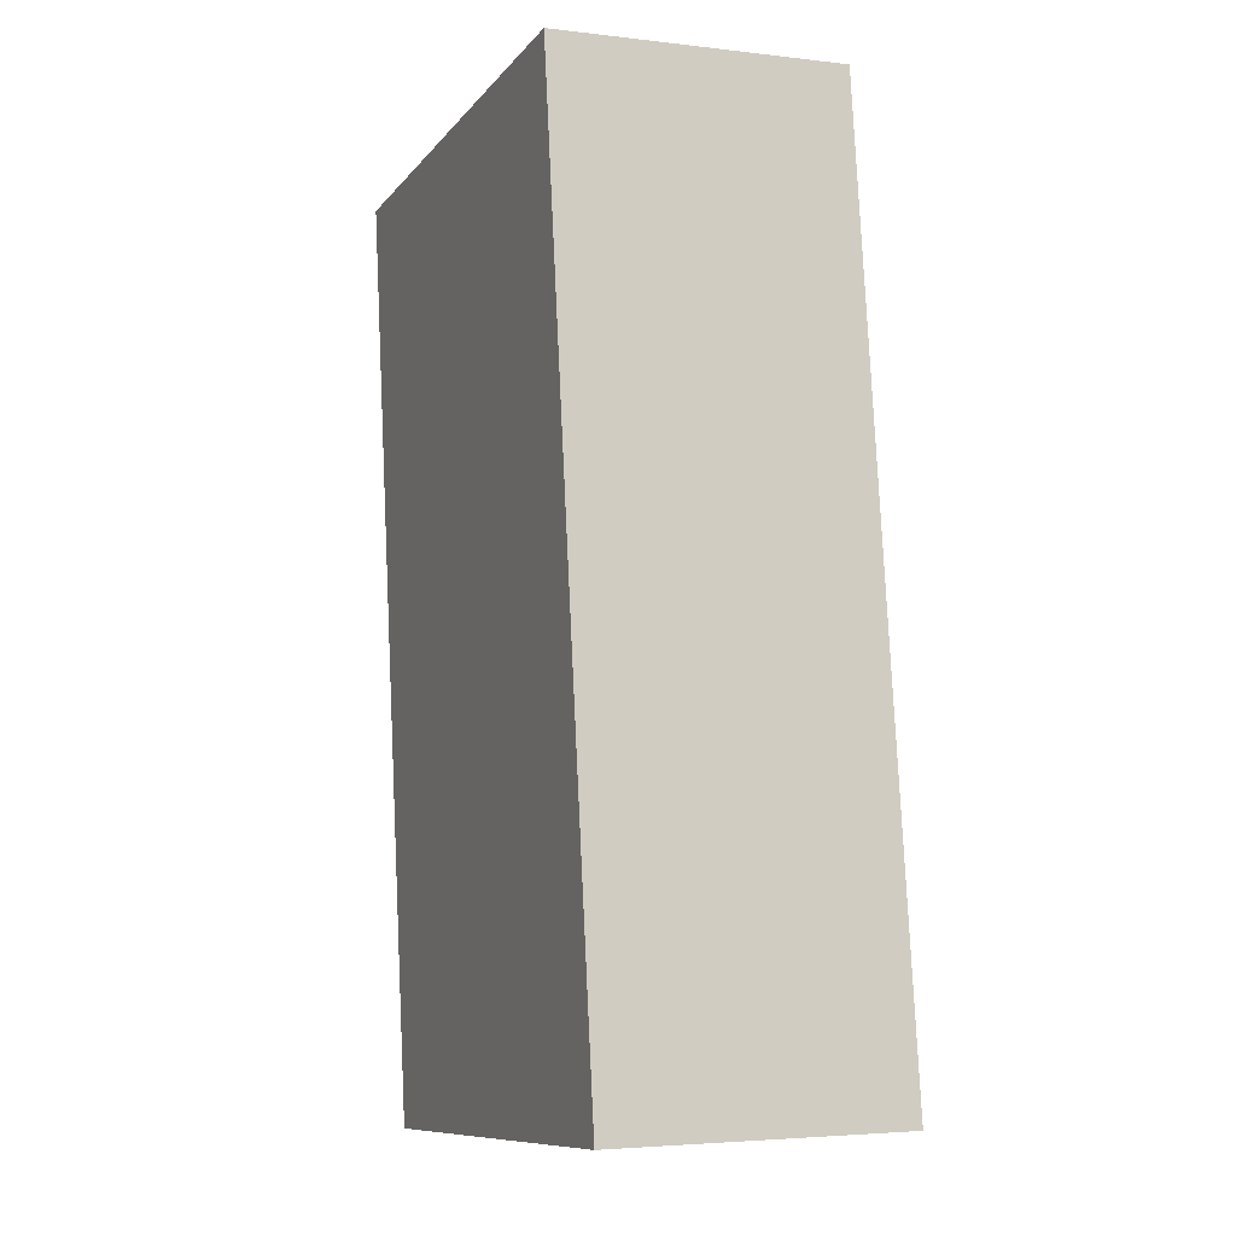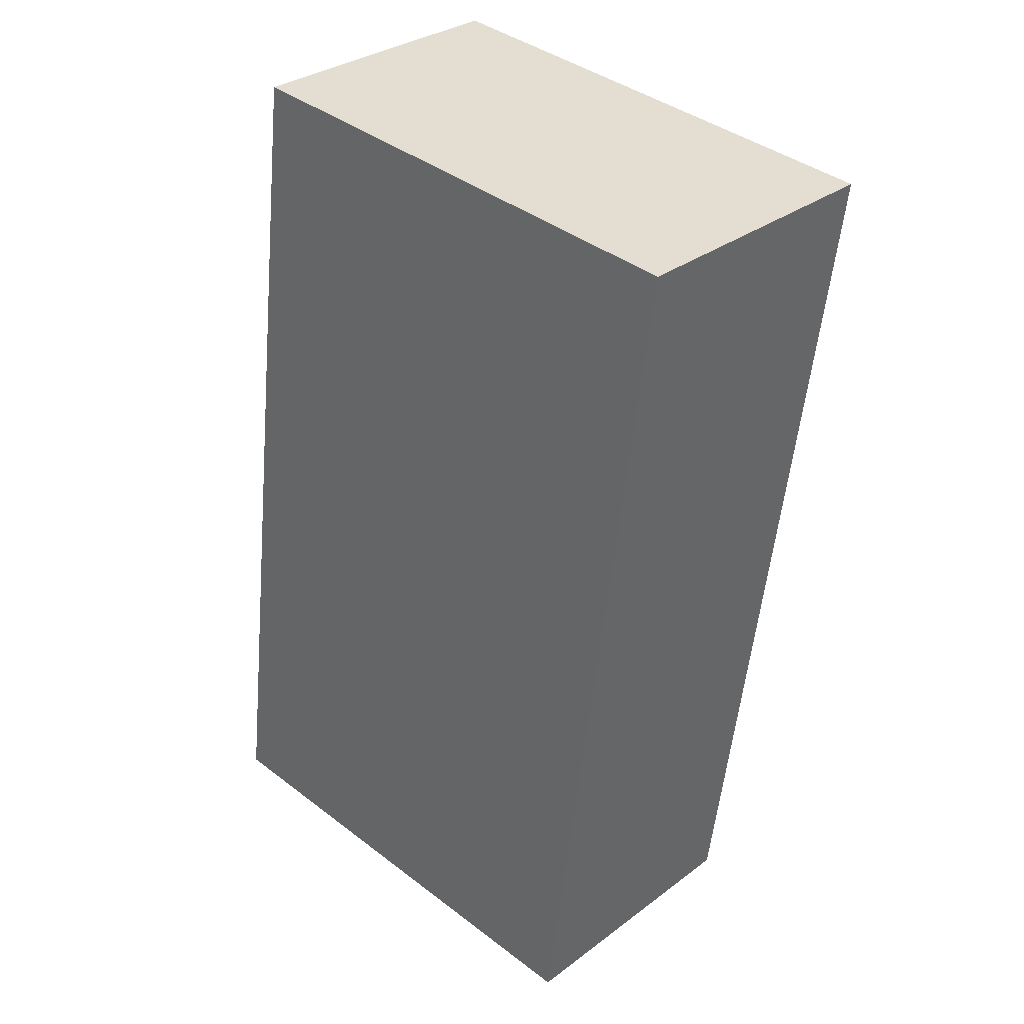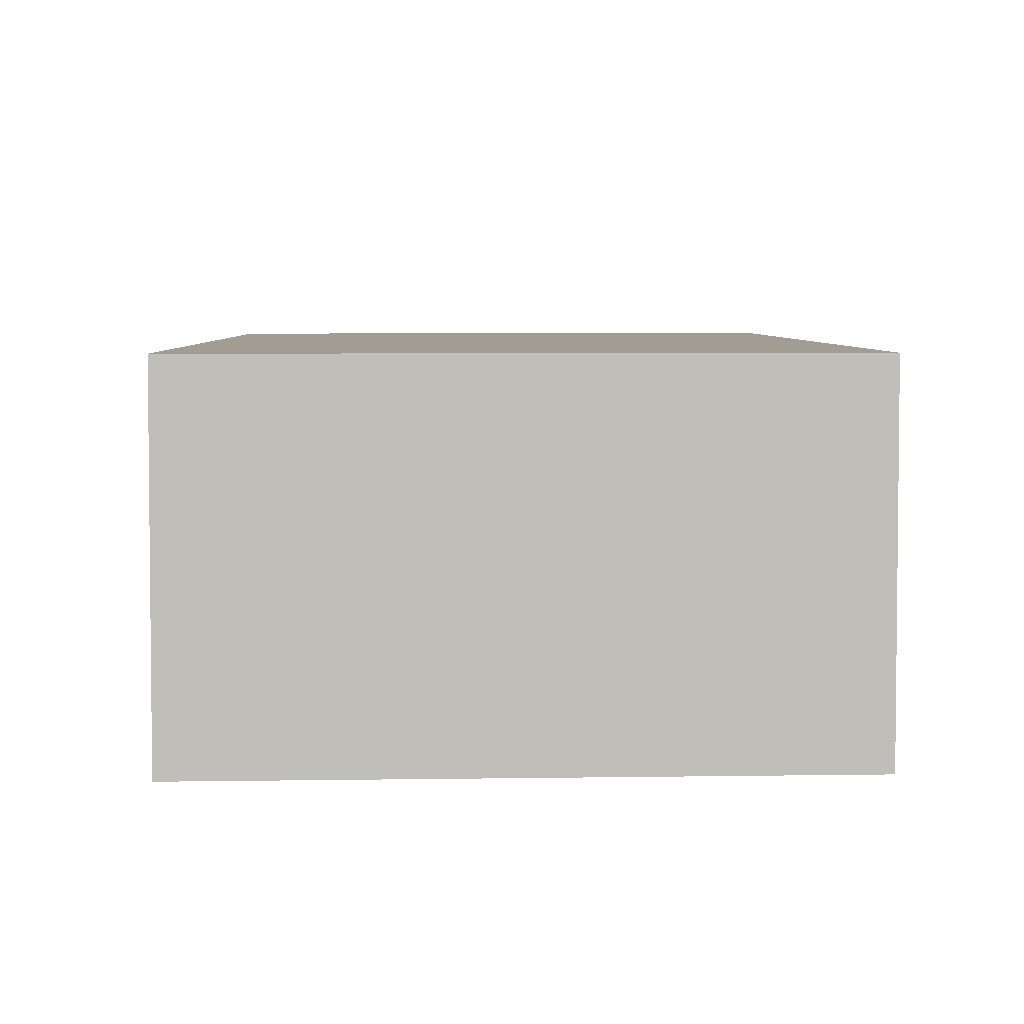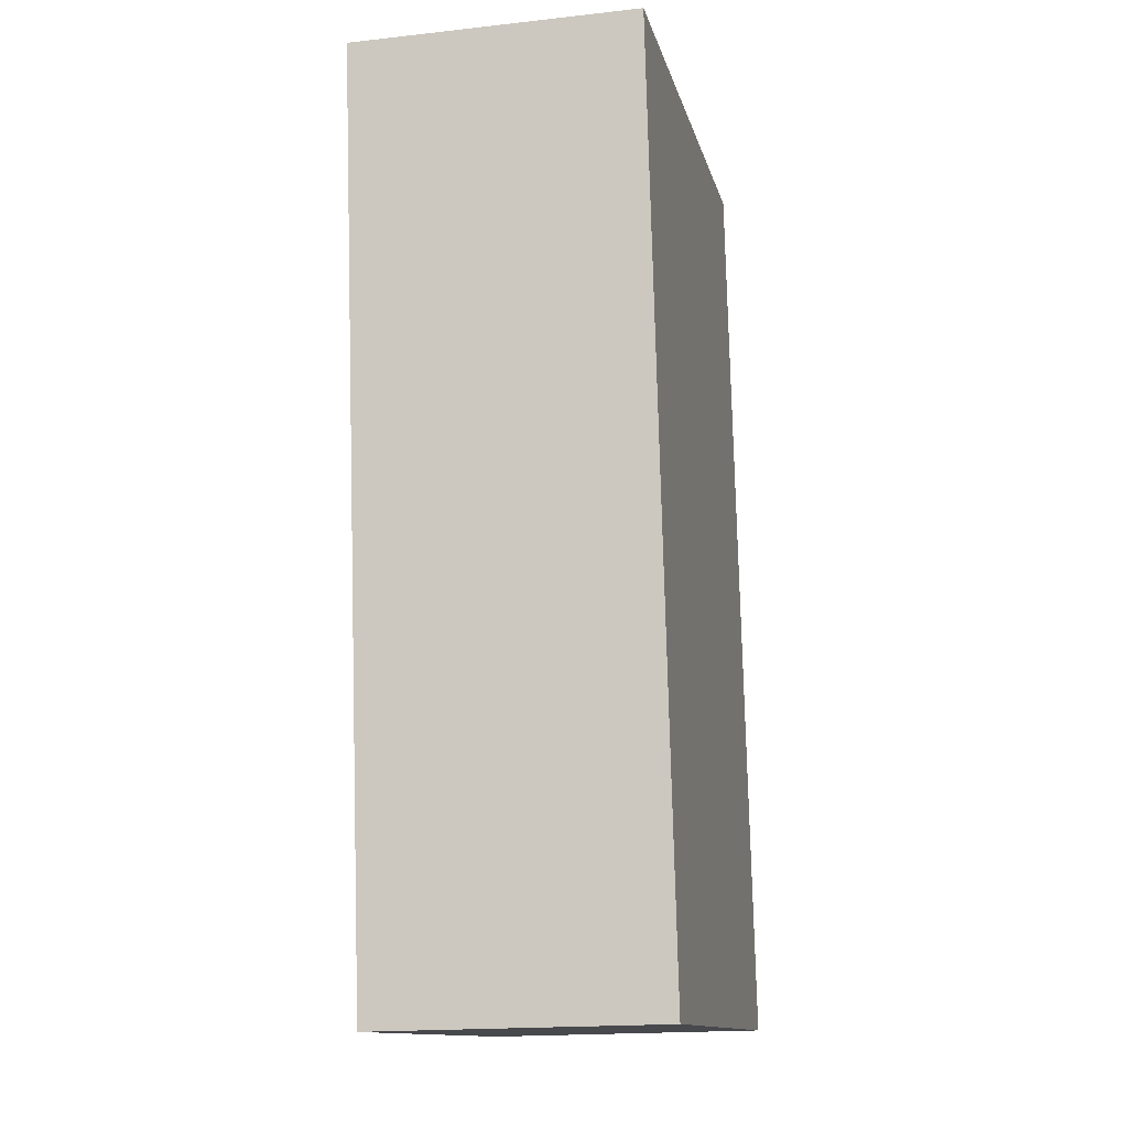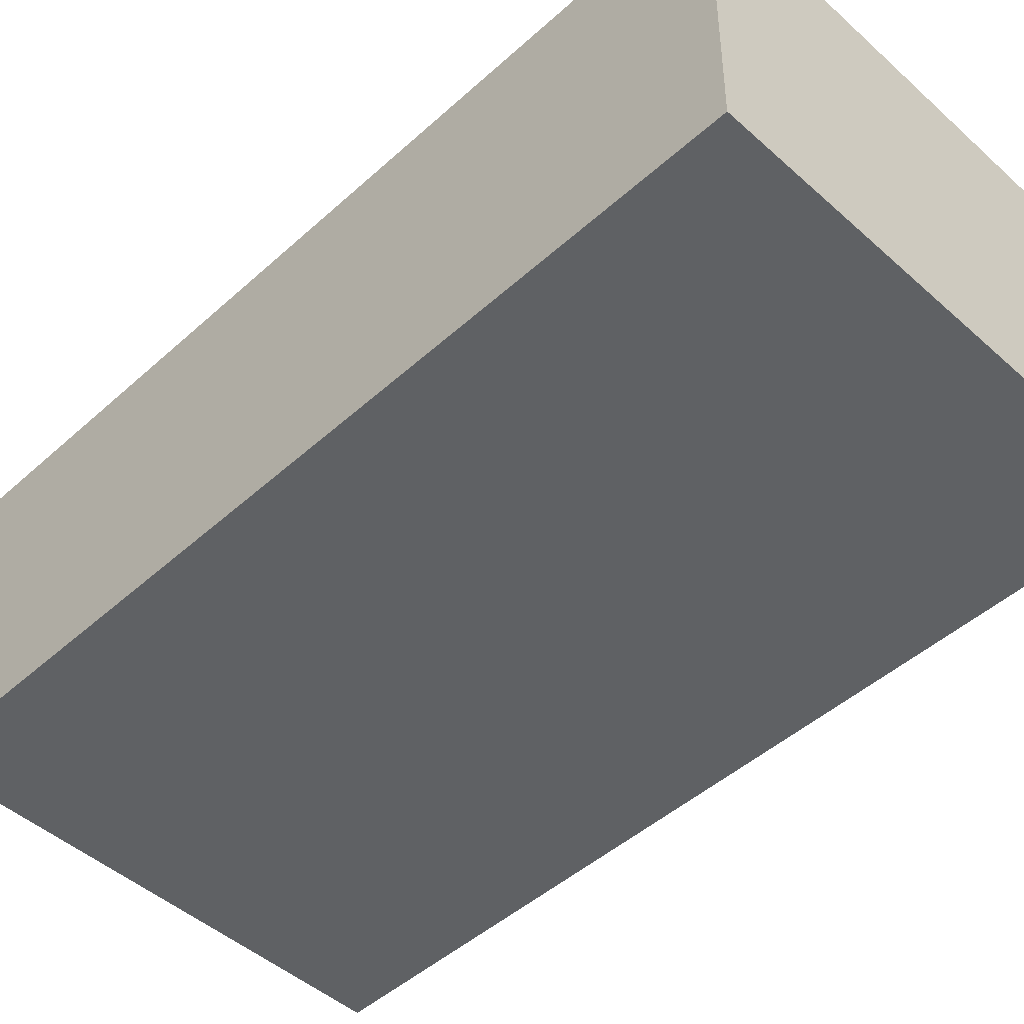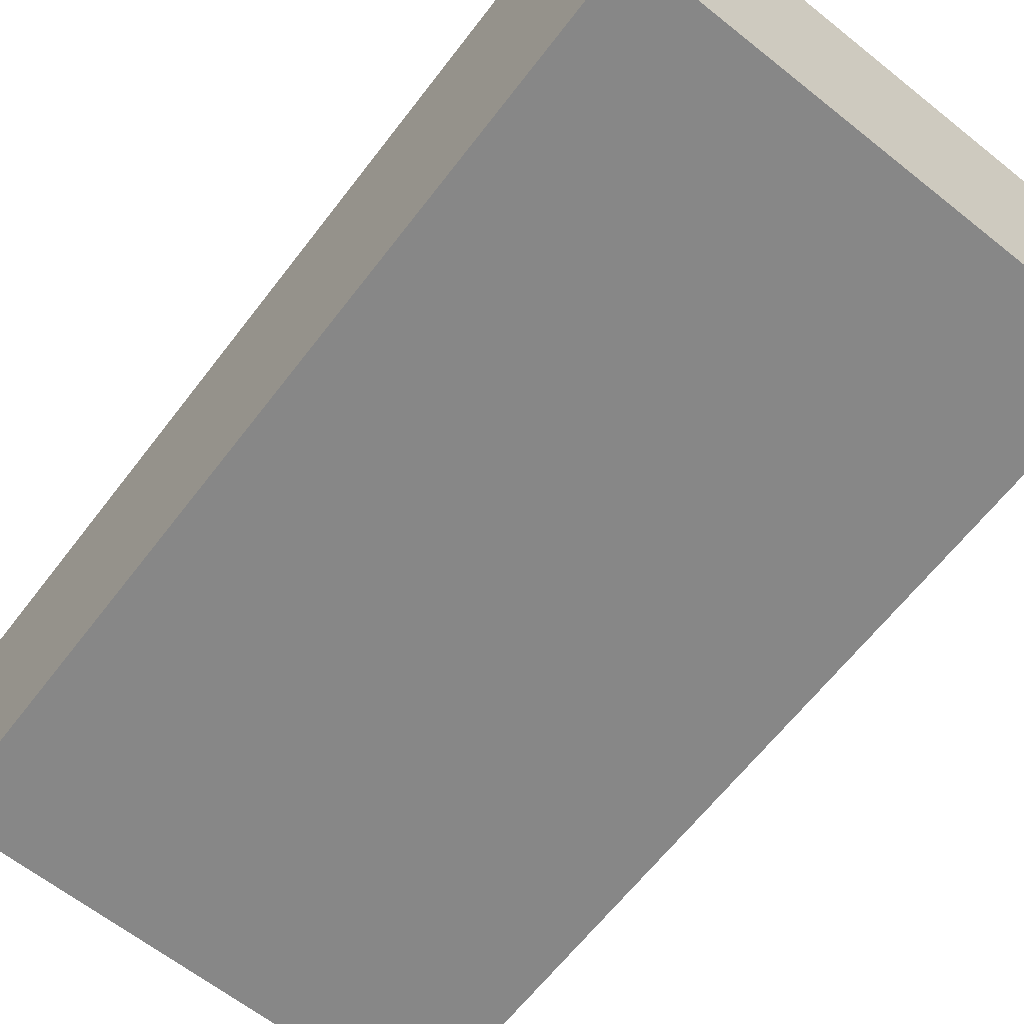
<metadata>
{"format":"obj","ext":"obj","renderer":"f3d","projection":"perspective","resolution":1024,"background":"white","views":[{"elev":-3.8,"azim":68.2,"up":"+Z"},{"elev":31.5,"azim":-136.6,"up":"+Z"},{"elev":4.6,"azim":-8.6,"up":"+Y"},{"elev":-17.8,"azim":-77.6,"up":"+Z"},{"elev":-46.0,"azim":128.7,"up":"+Y"},{"elev":-62.4,"azim":135.5,"up":"+Y"}]}
</metadata>
<code>
v -7.742 0.1645 -4.104
v -7.701 0.1645 -4.1
v -7.691 0.1645 -4.175
v -7.732 0.1645 -4.179
v -7.742 0.141 -4.104
v -7.732 0.141 -4.179
v -7.691 0.141 -4.175
v -7.701 0.141 -4.1
v -7.732 0.141 -4.179
v -7.742 0.141 -4.104
v -7.742 0.1645 -4.104
v -7.732 0.1645 -4.179
v -7.691 0.141 -4.175
v -7.732 0.141 -4.179
v -7.732 0.1645 -4.179
v -7.691 0.1645 -4.175
v -7.701 0.141 -4.1
v -7.691 0.141 -4.175
v -7.691 0.1645 -4.175
v -7.701 0.1645 -4.1
v -7.742 0.141 -4.104
v -7.701 0.141 -4.1
v -7.701 0.1645 -4.1
v -7.742 0.1645 -4.104
f 1 2 3
f 1 3 4
f 5 6 7
f 5 7 8
f 9 10 11
f 9 11 12
f 13 14 15
f 13 15 16
f 17 18 19
f 17 19 20
f 21 22 23
f 21 23 24

</code>
